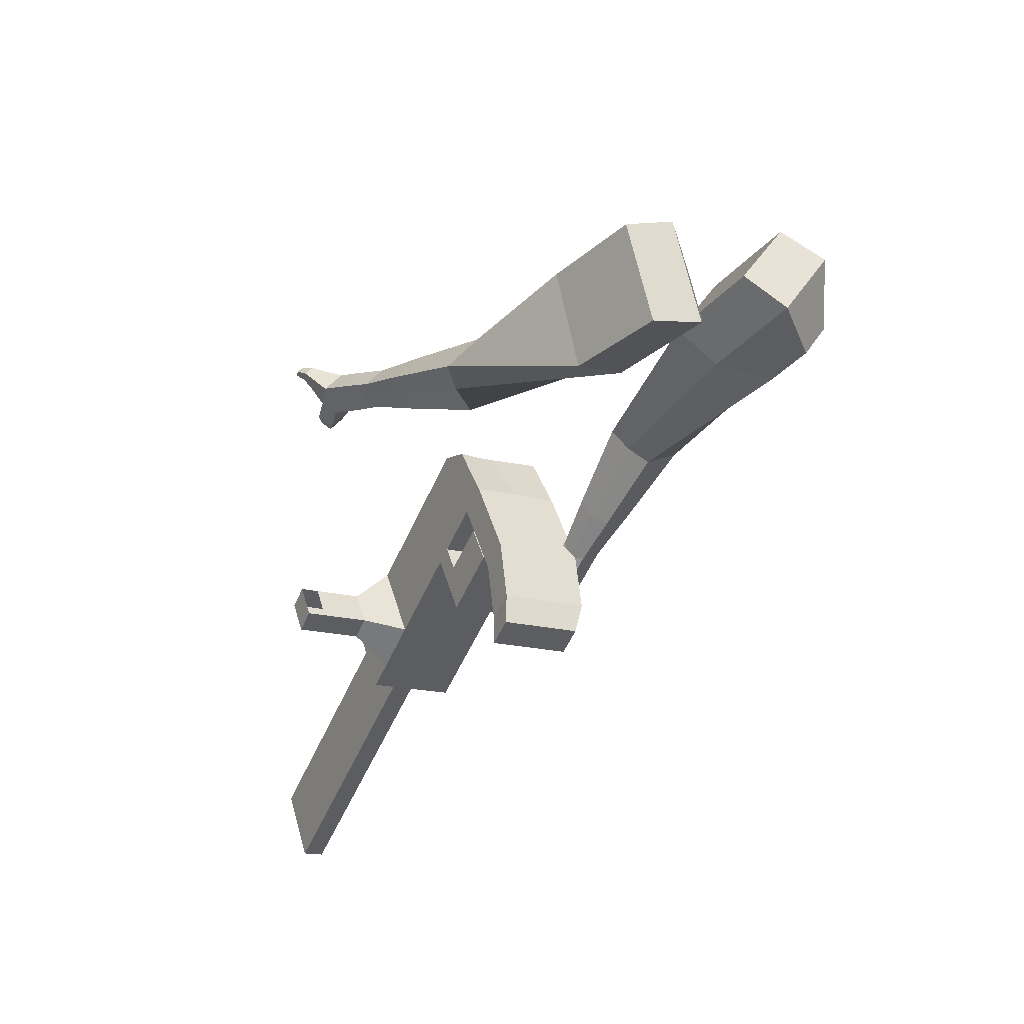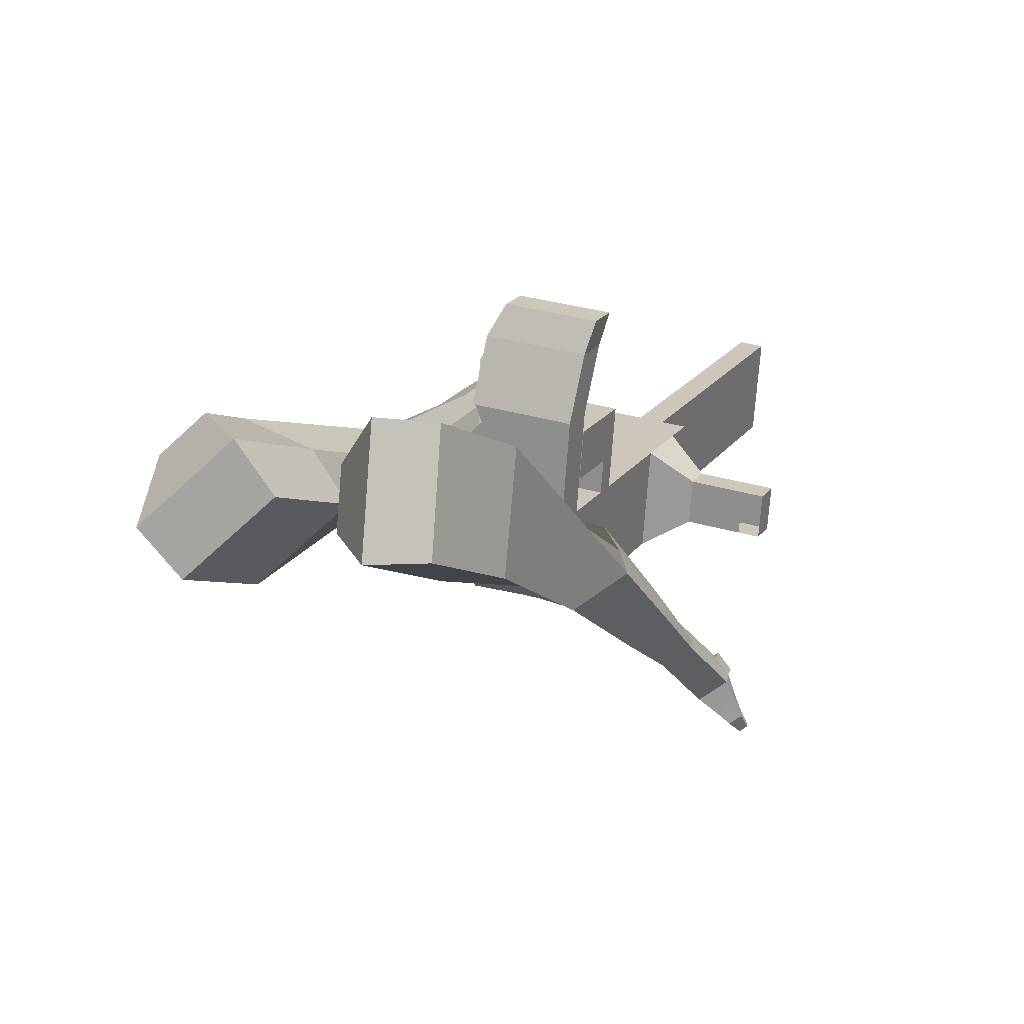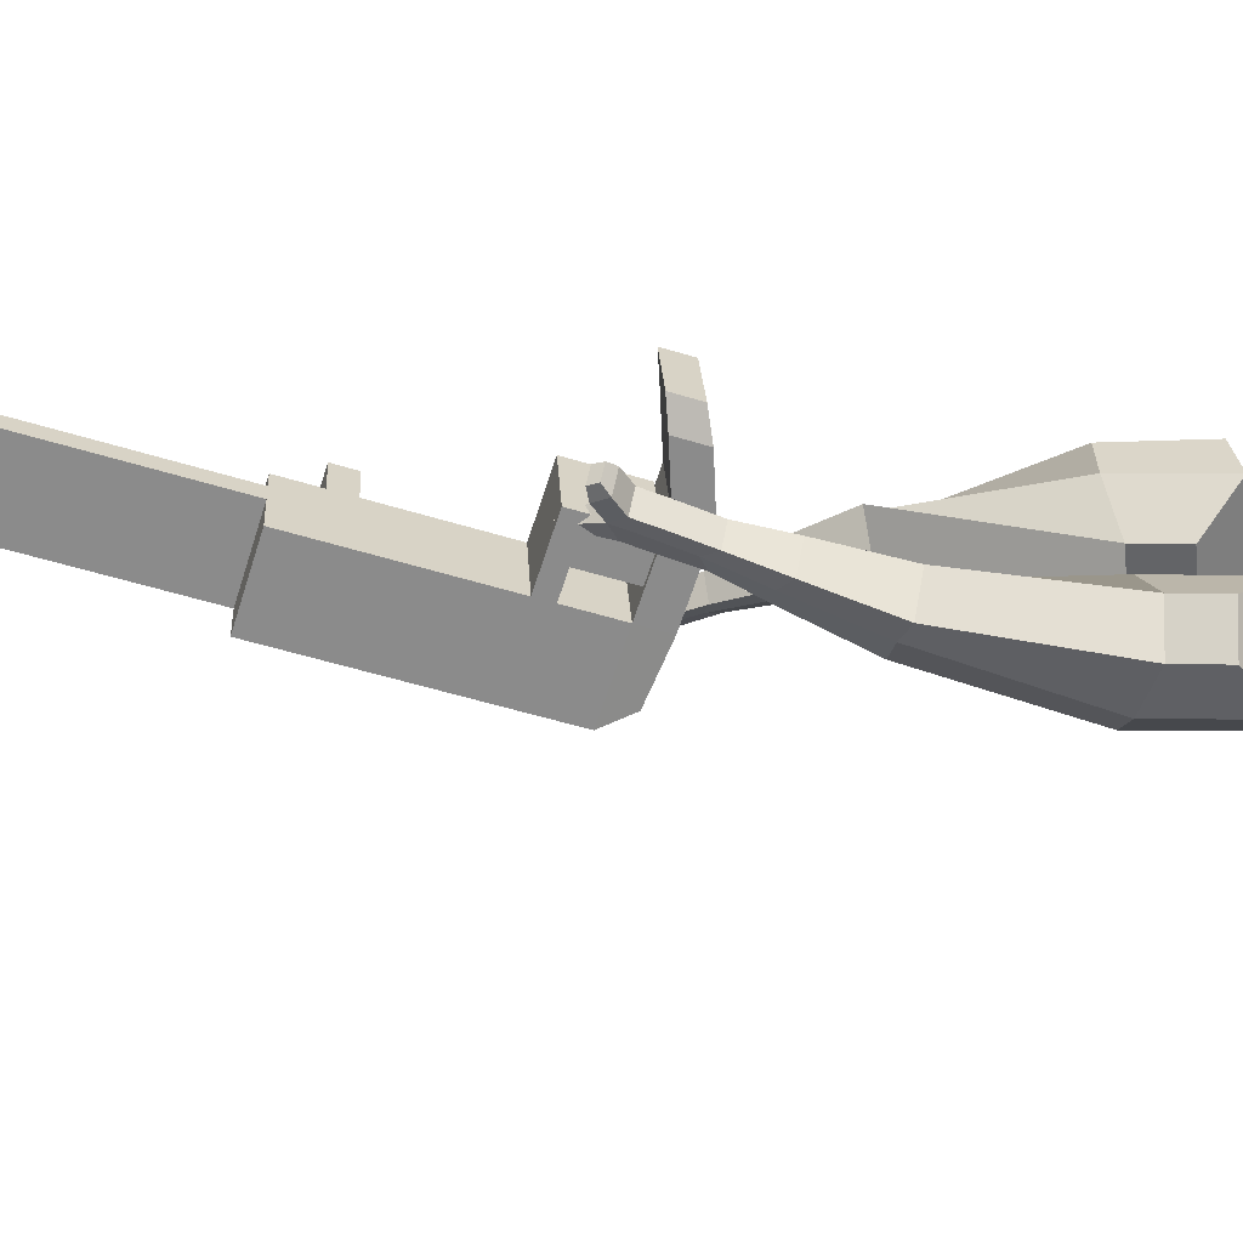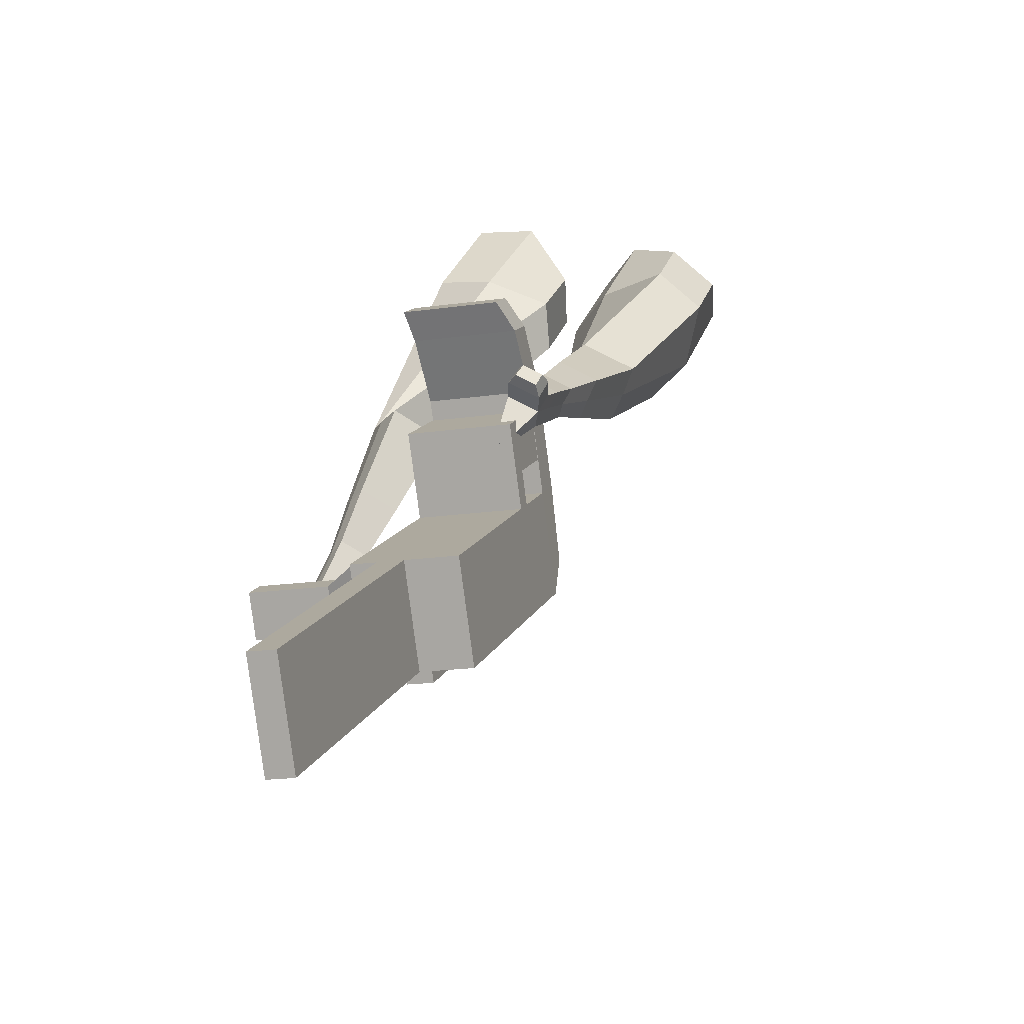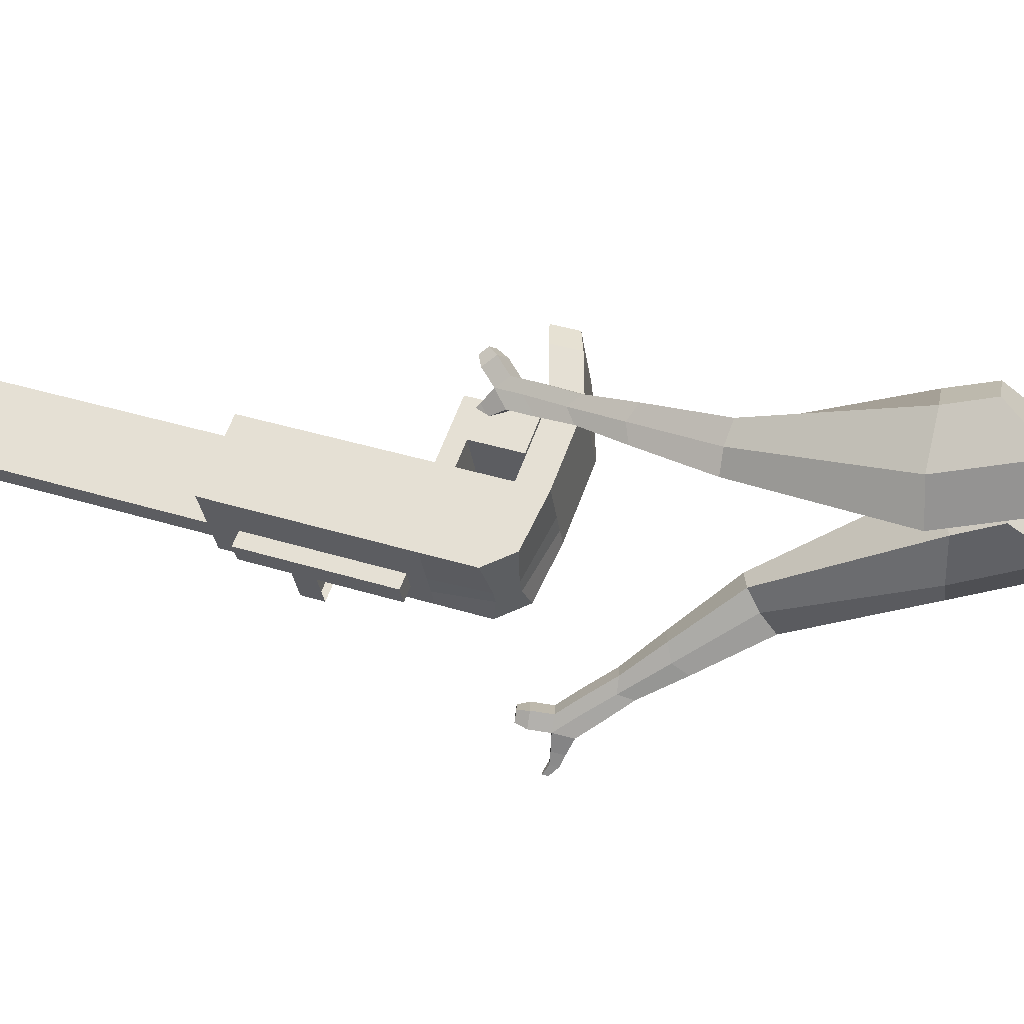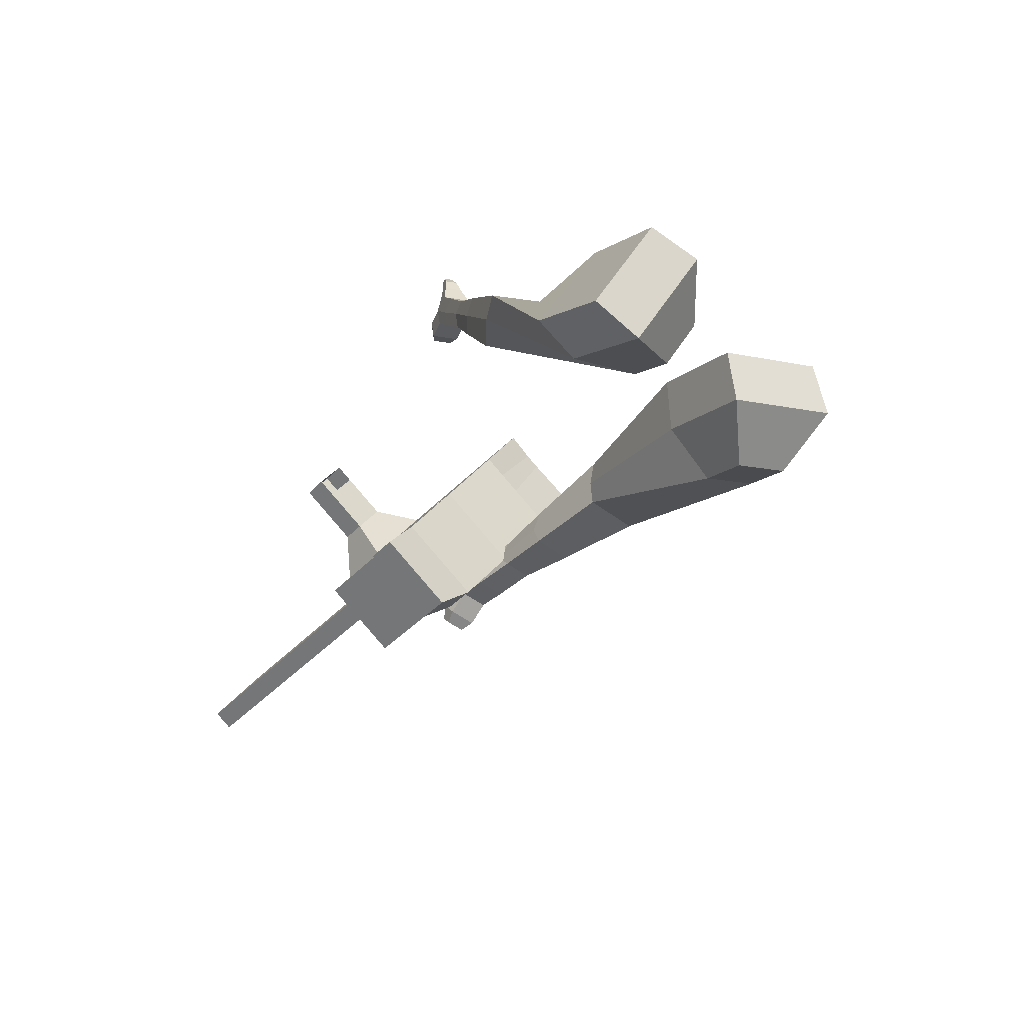
<metadata>
{"format":"obj","ext":"obj","renderer":"f3d","projection":"perspective","resolution":1024,"background":"white","views":[{"elev":65.8,"azim":162.4,"up":"+Z"},{"elev":-0.8,"azim":-8.1,"up":"+Y"},{"elev":38.5,"azim":-122.4,"up":"+Y"},{"elev":29.9,"azim":162.2,"up":"+Y"},{"elev":-19.6,"azim":-111.2,"up":"+Y"},{"elev":53.6,"azim":-151.5,"up":"+Z"}]}
</metadata>
<code>
o Cube.046_Cube.010
v 349.6 611.2 -1065
v 345.9 406.9 -1147
v 464 680 -1240
v 460.3 475.6 -1323
v 161.2 657 -1170
v 157.5 452.7 -1252
v 275.6 725.8 -1345
v 271.9 521.4 -1428
v 192 516.6 -823.3
v 188.4 312.2 -905.8
v 0.007342 358 -1011
v 3.697 562.3 -928.2
v 120.8 473.7 -714
v 117.1 269.4 -796.5
v -71.28 315.1 -901.4
v -67.59 519.5 -818.9
v 78.65 448.4 -649.4
v 83.14 304 -720.1
v -105.2 349.7 -825.1
v -109.7 494.2 -754.3
v 124.4 677.4 -631.7
v -63.91 723.2 -736.6
v 82.33 652.1 -567.1
v -106 697.9 -672.1
v 216.6 531.3 -860.9
v 212.9 327 -943.4
v 28.27 577.1 -965.8
v 24.58 372.8 -1048
v 193.3 584 -796
v 4.915 629.8 -900.9
v 217.8 598.8 -833.7
v 29.49 644.6 -938.6
v 195 681.9 -756.5
v 6.682 727.7 -861.4
v 219.6 696.7 -794.2
v 31.26 742.4 -899.1
v 123.6 542.2 -689.2
v -64.76 587.9 -794.1
v 125.4 640 -649.7
v -62.99 685.8 -754.6
v 153.3 820.2 -621.3
v -35.03 866 -726.2
v 111.2 794.9 -556.7
v -77.15 840.7 -661.6
v 423.6 655.7 -1178
v 419.9 451.4 -1261
v 235.2 701.5 -1283
v 231.5 497.1 -1366
v 369.8 702.9 -1293
v 366.1 498.5 -1375
v 255.4 634.1 -1117
v 251.7 429.8 -1200
v 97.87 539.5 -875.7
v 94.18 335.1 -958.2
v 26.58 496.6 -766.4
v 25.04 296 -832.2
v -15.53 471.3 -701.9
v 2.161 319.4 -780.8
v 30.26 700.3 -684.2
v -11.85 675 -619.6
v 118.8 349.9 -995.9
v 122.4 554.2 -913.4
v 99.09 606.9 -848.5
v 123.7 621.7 -886.1
v 100.9 704.8 -809
v 125.4 719.5 -846.6
v 29.41 565 -741.7
v 31.18 662.9 -702.1
v 59.14 843.1 -673.7
v 17.03 817.8 -609.2
v 325.7 474.3 -1313
v 329.4 678.6 -1231
v 416.9 691.4 -1266
v 298.8 418.3 -1173
v 141.3 323.7 -932
v 56.79 288.3 -814.5
v 33.91 311.6 -763.1
v 169.5 542.8 -887.2
v 170.8 610.2 -859.9
v 172.5 708.1 -820.4
v 376.5 667.2 -1204
v 413.2 487.1 -1349
v 302.5 622.7 -1091
v 145 528 -849.5
v 73.67 485.2 -740.2
v 31.56 459.9 -675.6
v 77.35 688.9 -657.9
v 35.24 663.6 -593.4
v 165.8 338.4 -969.7
v 146.2 595.5 -822.2
v 147.9 693.3 -782.7
v 76.5 553.6 -715.4
v 78.27 651.5 -675.9
v 106.2 831.7 -647.5
v 64.12 806.4 -582.9
v 372.8 462.8 -1287
v 165.2 300.2 -985.1
v 118.1 311.6 -1011
v 372.1 424.6 -1302
v 325 436 -1329
v 251 391.5 -1215
v 298.1 380.1 -1189
v 481.3 567 -1125
v 448.6 547.4 -1075
v 447 457 -1112
v 479.7 476.7 -1162
v 522 557.1 -1103
v 489.3 537.5 -1052
v 487.7 447.1 -1089
v 520.4 466.8 -1139
v 584.3 542 -1068
v 551.6 522.3 -1018
v 549.9 432 -1054
v 582.7 451.6 -1104
v 624.4 532.3 -1046
v 591.7 512.6 -995.5
v 590 422.2 -1032
v 622.7 441.9 -1082
v 789.1 713 -1925
v 742 724.4 -1951
v 745.7 928.8 -1869
v 792.7 917.3 -1843
v 87.22 908.6 -661.4
v 0.446 929.7 -709.8
v 48.42 885.3 -601.9
v -38.36 906.3 -650.3
v 135.2 864.2 -553.6
v 174 887.5 -613.1
v 130.6 898 -637.3
v 91.81 874.7 -577.8
f 45 46 4 3
f 49 50 8 7
f 47 48 6 5
f 26 25 9 10
f 72 47 5 51
f 96 46 2 74
f 10 9 13 14
f 84 9 29 90
f 89 26 10 75
f 27 28 11 12
f 76 14 18 77
f 75 10 14 76
f 12 11 15 16
f 53 12 16 55
f 86 77 18 17
f 16 15 19 20
f 16 20 24 22
f 14 13 17 18
f 59 22 42 69
f 86 17 23 88
f 17 13 21 23
f 55 16 22 59
f 5 6 28 27
f 74 2 26 89
f 51 5 27 62
f 2 1 25 26
f 32 30 34 36
f 62 27 32 64
f 27 12 30 32
f 9 25 31 29
f 66 36 34 65
f 90 29 37 92
f 64 32 36 66
f 29 31 35 33
f 92 37 39 93
f 29 33 39 37
f 34 30 38 40
f 65 34 40 68
f 69 42 124 123
f 23 21 41 43
f 88 23 43 95
f 22 24 44 42
f 82 4 46 96
f 49 7 47 72
f 7 8 48 47
f 46 45 103 106
f 73 49 72 81
f 8 50 71 48
f 24 60 70 44
f 42 44 126 124
f 91 65 68 93
f 38 67 68 40
f 79 64 66 80
f 30 63 67 38
f 80 66 65 91
f 78 62 64 79
f 83 51 62 78
f 6 52 61 28
f 85 55 59 87
f 20 57 60 24
f 87 59 69 94
f 20 19 58 57
f 84 53 55 85
f 11 54 56 15
f 15 56 58 19
f 28 61 54 11
f 12 53 63 30
f 48 71 52 6
f 81 72 51 83
f 50 49 121 120
f 3 4 82 73
f 45 81 83 1
f 9 84 85 13
f 21 87 94 41
f 13 85 87 21
f 1 83 78 25
f 25 78 79 31
f 35 80 91 33
f 31 79 80 35
f 33 91 93 39
f 70 95 130 125
f 3 73 81 45
f 50 82 96 71
f 60 88 95 70
f 67 92 93 68
f 63 90 92 67
f 52 71 100 101
f 57 86 88 60
f 57 58 77 86
f 54 75 76 56
f 56 76 77 58
f 61 89 75 54
f 53 84 90 63
f 89 61 98 97
f 101 102 97 98
f 100 99 102 101
f 61 52 101 98
f 74 89 97 102
f 71 96 99 100
f 96 74 102 99
f 106 103 107 110
f 1 2 105 104
f 2 46 106 105
f 45 1 104 103
f 109 110 114 113
f 104 105 109 108
f 105 106 110 109
f 103 104 108 107
f 113 114 118 117
f 107 108 112 111
f 110 107 111 114
f 108 109 113 112
f 116 117 118 115
f 111 112 116 115
f 114 111 115 118
f 122 119 120 121
f 82 50 120 119
f 73 82 119 122
f 49 73 122 121
f 123 124 126 125
f 129 123 125 130
f 128 129 130 127
f 95 43 127 130
f 94 69 123 129
f 43 41 128 127
f 44 70 125 126
f 41 94 129 128
o Cube.048_Cube.024
v -562.5 485.3 177.9
v -721.3 339.8 68.25
v -419.8 476.3 -16.94
v -578.8 328.5 -130.6
v -679.6 640.4 11.84
v -761 565.8 -44.36
v -606.4 635.8 -88.04
v -687.8 560.5 -144
v -347 479.4 -473.3
v -258.7 513.8 -389.3
v -313.9 627.1 -377.7
v -402.2 592.7 -461.7
v -220.2 575 -620.5
v -155.3 600.3 -558.8
v -195.9 683.6 -550.3
v -260.8 658.3 -612
v -140.3 637.2 -711.2
v -92.89 655.7 -666.1
v -122.6 716.6 -659.8
v -170 698.1 -704.9
v -482.3 577.6 -44.67
v -651 421.3 -163
v -633.9 587.4 162.1
v -802.5 432.9 45.75
v -280.4 573.5 -385.1
v -374.1 537 -474.2
v -162.9 649.4 -566.7
v -231.8 622.5 -632.2
v -90.82 696.3 -681.8
v -141.2 676.7 -729.6
v -85.3 667.3 -781.4
v -37.87 685.8 -736.3
v -32.73 735 -758.7
v -83.08 715.3 -806.6
v -112.4 735.4 -780.9
v -64.94 753.9 -735.8
v -46.34 690.1 -831.7
v 1.096 708.6 -786.6
v 6.238 757.8 -809.1
v -44.12 738.1 -856.9
v -73.41 758.2 -831.2
v -25.97 776.7 -786.1
v -3.395 685.4 -856.7
v 27.14 697.3 -827.7
v 30.45 729 -842.1
v -1.967 716.3 -872.9
v -36.07 785.7 -884.9
v -65.36 805.8 -859.2
v -17.93 824.3 -814.1
v 14.28 805.3 -837
v 25.26 681 -874.3
v 45.84 689 -854.7
v 48.07 710.3 -864.5
v 26.22 701.8 -885.2
v 51.06 688.1 -896
v 63.93 693.1 -883.8
v 65.32 706.5 -889.9
v 51.66 701.2 -902.9
v -28.45 817.9 -887.9
v -47.93 831.2 -870.8
v -16.39 843.5 -840.8
v 5.03 830.9 -856
v -288 610.1 327.4
v -305.9 370.1 349.1
v -131.2 576.9 144.7
v -154.8 341.9 162.6
v -443.3 545 135
v -452.5 421.9 146.2
v -361.6 533.9 39.88
v -375 407.5 50.59
v 22.3 277.7 -162.7
v 119.4 348.3 -122.4
v 90.07 437.5 -206.3
v -5.808 368.2 -246.6
v 159.1 203.9 -313.5
v 231.2 254.4 -283.1
v 210.5 320.9 -344.8
v 138.4 270.5 -375.1
v 245.9 160.3 -408.5
v 298.5 197.2 -386.4
v 283.4 245.8 -431.4
v 230.8 208.9 -453.6
v -230.9 592.6 82.01
v -260.7 336.8 101.4
v -402.1 621.5 276.3
v -421.1 366.7 299.3
v 112.6 391.2 -165.9
v 8.54 318.3 -209.7
v 234.2 280.9 -325.7
v 157.7 227.3 -358
v 308.7 210.7 -426.5
v 252.8 171.5 -450.1
v 302.4 116.3 -469.6
v 355 153.2 -447.5
v 369.7 166.5 -498
v 313.8 127.3 -521.6
v 291.1 164.8 -523.5
v 343.8 201.7 -501.3
v 342.7 85.65 -514.4
v 395.4 122.5 -492.2
v 410.1 135.8 -542.8
v 354.2 96.66 -566.4
v 331.4 134.1 -568.3
v 384.1 171 -546.1
v 382.2 55.97 -521.6
v 416.1 79.72 -507.3
v 425.5 88.26 -539.9
v 389.5 63.06 -555.1
v 371 104.2 -619
v 348.3 141.7 -620.9
v 401 178.5 -598.7
v 426.9 143.3 -595.4
v 408.2 34.67 -526.1
v 431 50.68 -516.4
v 437.4 56.44 -538.4
v 413.1 39.45 -548.6
v 433.7 18.08 -542.2
v 448 28.09 -536.2
v 452 31.69 -549.9
v 436.8 21.07 -556.3
v 385.4 120.9 -643.8
v 370.3 145.8 -645.1
v 405.3 170.3 -630.3
v 422.6 146.9 -628.1
f 131 132 134 133
f 138 137 141 142
f 137 138 136 135
f 153 154 132 131
f 151 137 135 153
f 152 134 132 154
f 142 141 145 146
f 151 133 140 155
f 152 138 142 156
f 133 134 139 140
f 158 146 150 160
f 155 140 144 157
f 156 142 146 158
f 140 139 143 144
f 149 159 163 166
f 144 143 147 148
f 146 145 149 150
f 157 144 148 159
f 145 157 159 149
f 148 147 161 162
f 139 156 158 143
f 141 155 157 145
f 143 158 160 147
f 134 152 156 139
f 137 151 155 141
f 138 152 154 136
f 133 151 153 131
f 135 136 154 153
f 165 166 172 171
f 161 164 170 167
f 150 149 166 165
f 159 148 162 163
f 147 160 164 161
f 160 150 165 164
f 172 169 180 179
f 168 167 173 174
f 163 162 168 169
f 166 163 169 172
f 164 165 171 170
f 162 161 167 168
f 176 175 183 184
f 167 170 176 173
f 169 168 174 175
f 170 169 175 176
f 179 180 192 191
f 170 171 178 177
f 171 172 179 178
f 169 170 177 180
f 184 183 187 188
f 175 174 182 183
f 173 176 184 181
f 174 173 181 182
f 186 185 188 187
f 183 182 186 187
f 181 184 188 185
f 182 181 185 186
f 192 189 190 191
f 177 178 190 189
f 180 177 189 192
f 178 179 191 190
f 193 194 196 195
f 200 199 203 204
f 199 200 198 197
f 215 216 194 193
f 213 199 197 215
f 214 196 194 216
f 204 203 207 208
f 213 195 202 217
f 214 200 204 218
f 195 196 201 202
f 220 208 212 222
f 217 202 206 219
f 218 204 208 220
f 202 201 205 206
f 211 221 225 228
f 206 205 209 210
f 208 207 211 212
f 219 206 210 221
f 207 219 221 211
f 210 209 223 224
f 201 218 220 205
f 203 217 219 207
f 205 220 222 209
f 196 214 218 201
f 199 213 217 203
f 200 214 216 198
f 195 213 215 193
f 197 198 216 215
f 227 228 234 233
f 223 226 232 229
f 212 211 228 227
f 221 210 224 225
f 209 222 226 223
f 222 212 227 226
f 234 231 242 241
f 230 229 235 236
f 225 224 230 231
f 228 225 231 234
f 226 227 233 232
f 224 223 229 230
f 238 237 245 246
f 229 232 238 235
f 231 230 236 237
f 232 231 237 238
f 241 242 254 253
f 232 233 240 239
f 233 234 241 240
f 231 232 239 242
f 246 245 249 250
f 237 236 244 245
f 235 238 246 243
f 236 235 243 244
f 248 247 250 249
f 245 244 248 249
f 243 246 250 247
f 244 243 247 248
f 254 251 252 253
f 239 240 252 251
f 242 239 251 254
f 240 241 253 252

</code>
